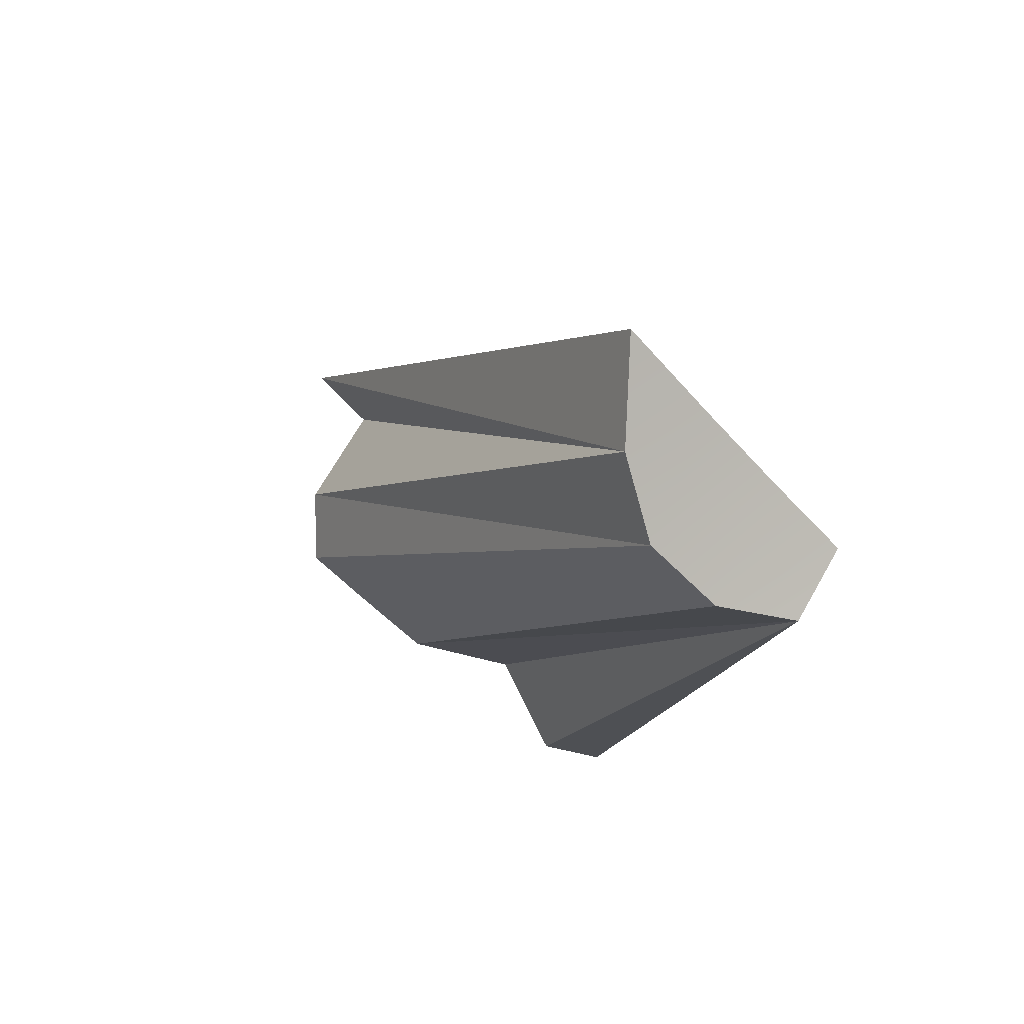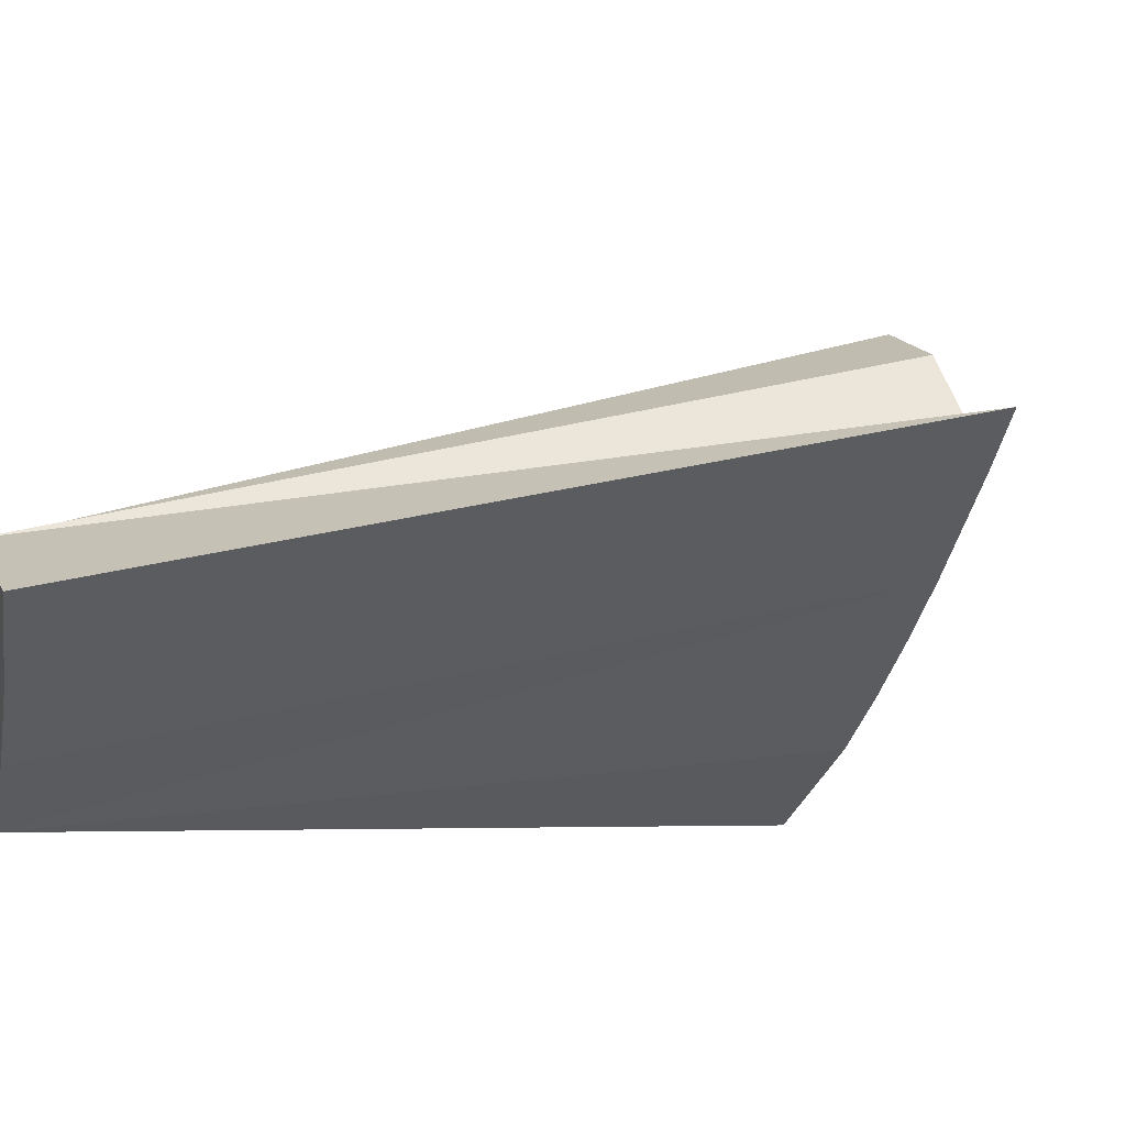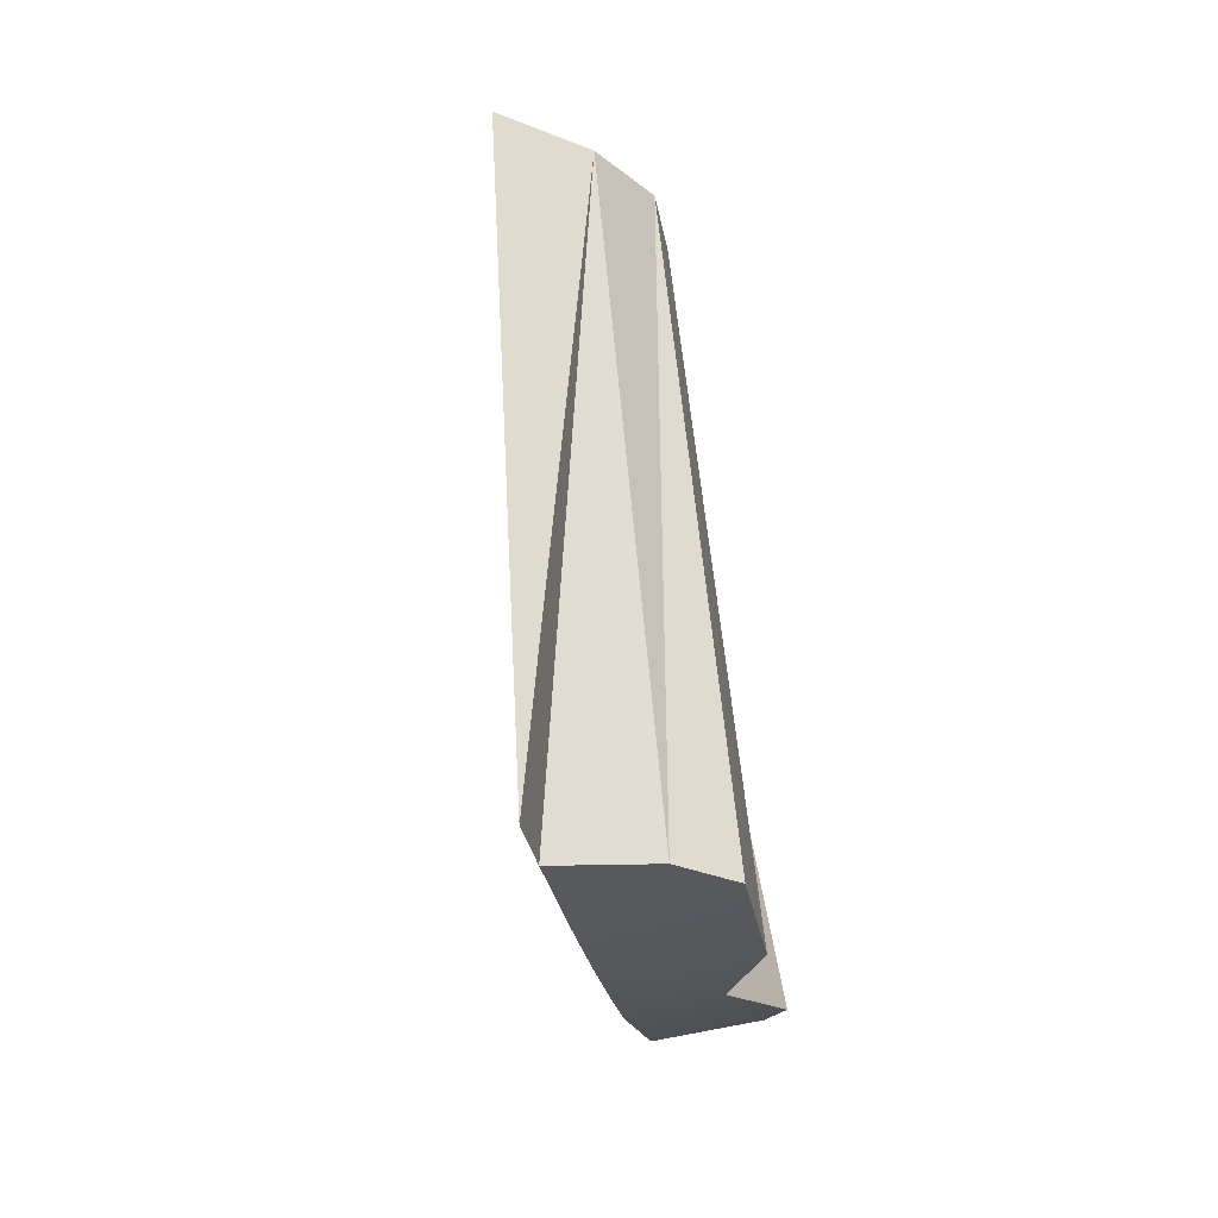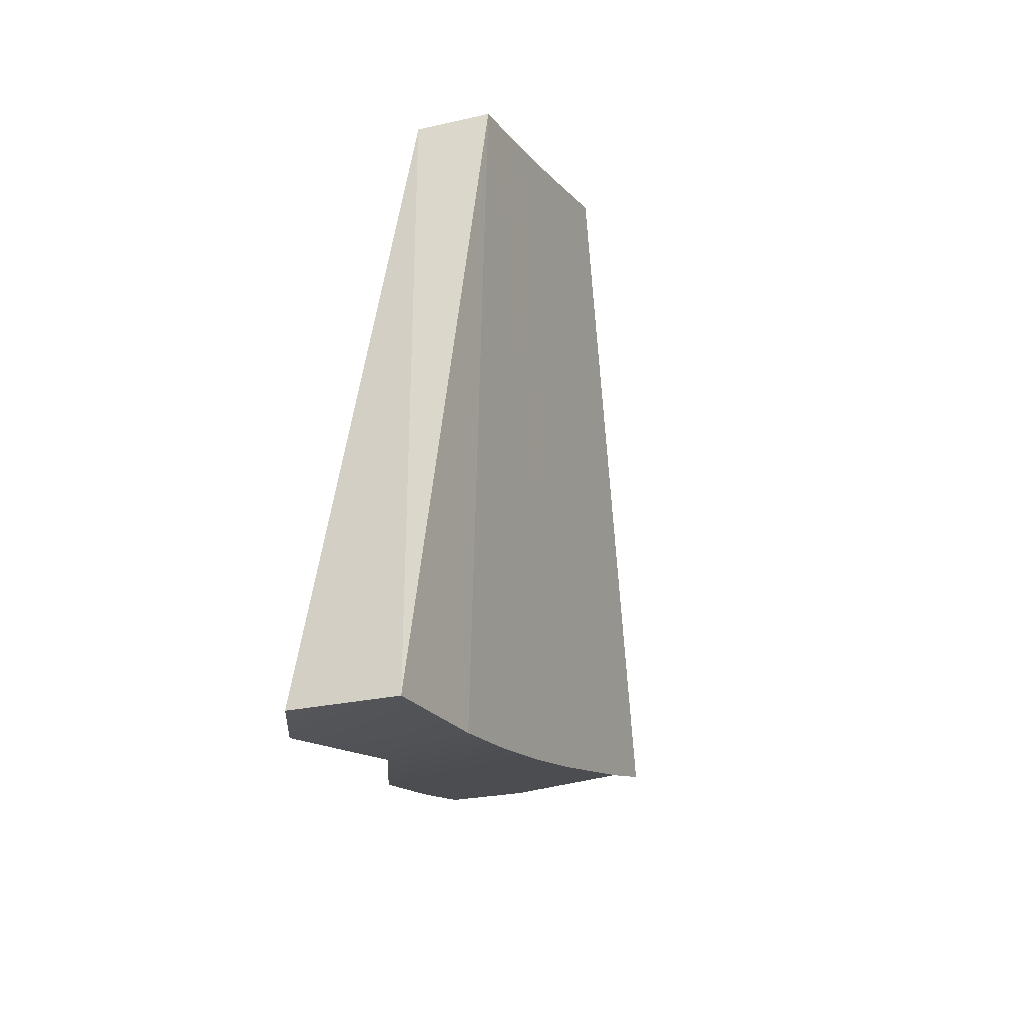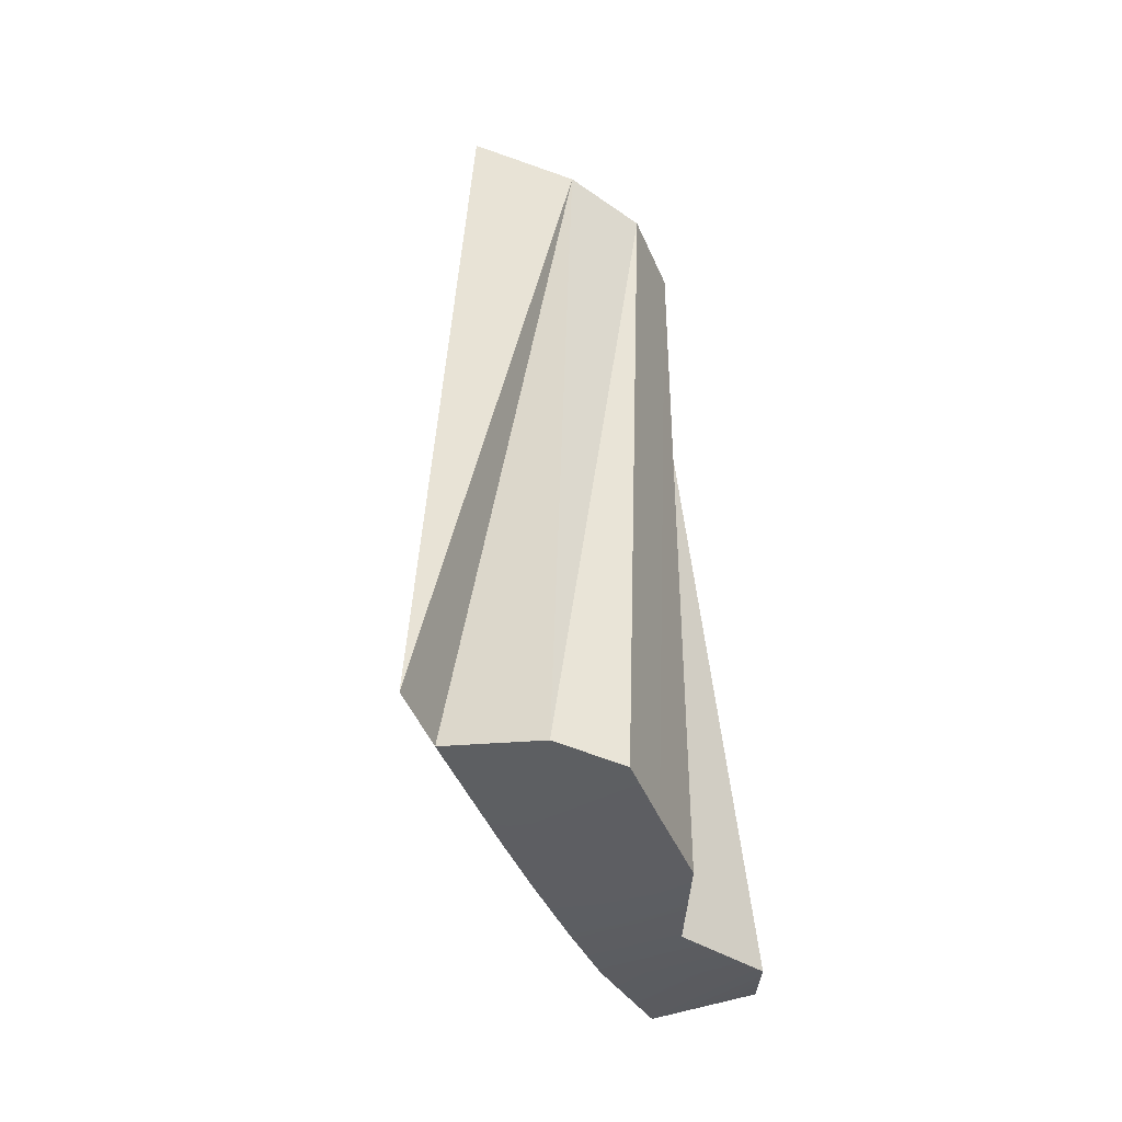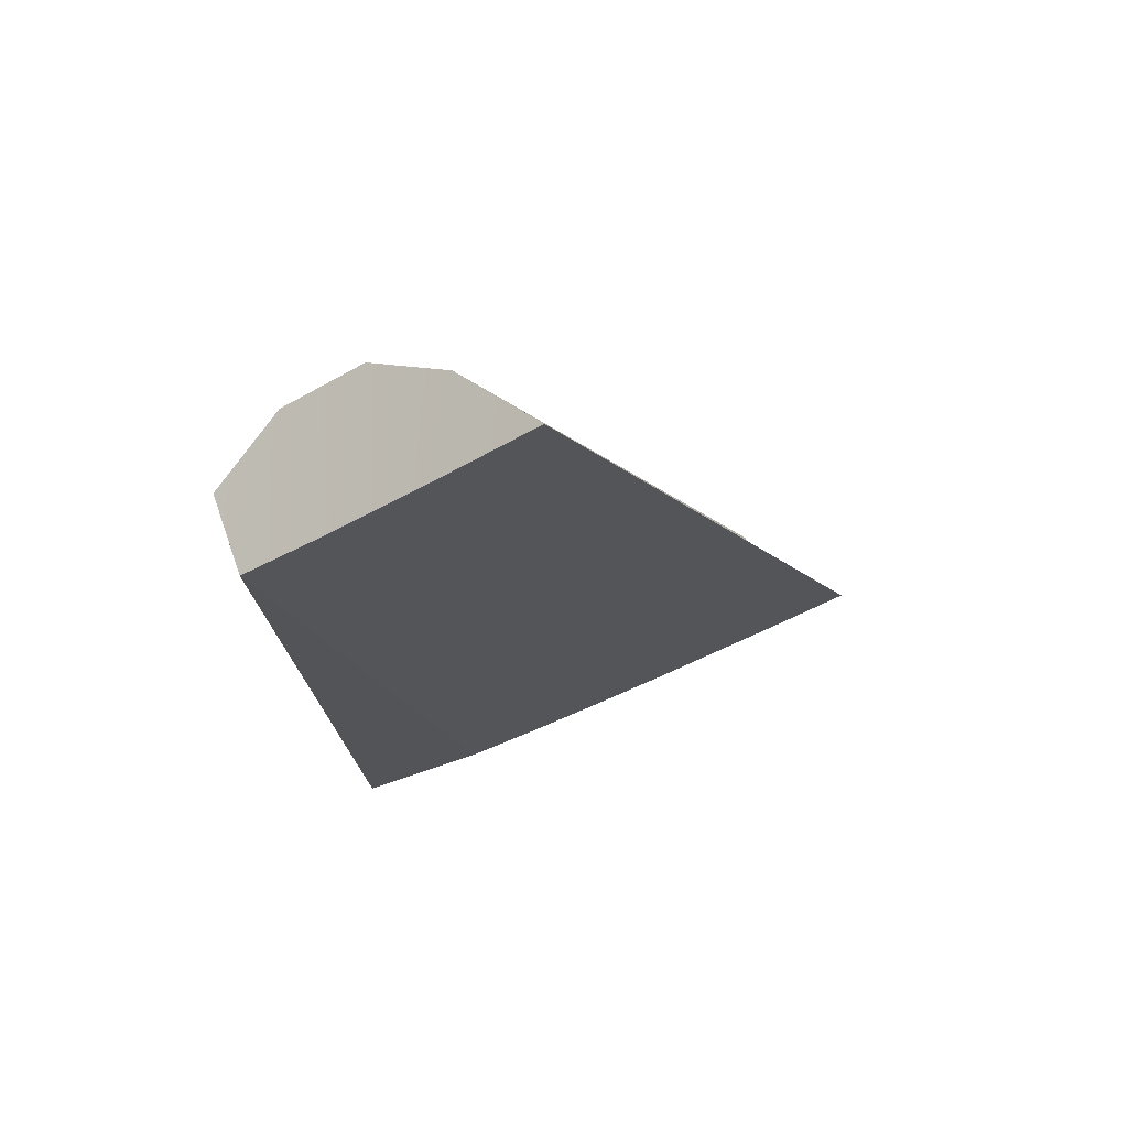
<metadata>
{"format":"obj","ext":"obj","renderer":"f3d","projection":"perspective","resolution":1024,"background":"white","views":[{"elev":78.3,"azim":-124.3,"up":"+Z"},{"elev":-18.8,"azim":46.5,"up":"+Y"},{"elev":4.1,"azim":119.1,"up":"+Z"},{"elev":-47.6,"azim":-47.0,"up":"+Z"},{"elev":-8.3,"azim":133.3,"up":"+Z"},{"elev":61.5,"azim":6.3,"up":"+Z"}]}
</metadata>
<code>
o TeapotHandle_cell.023_TeapotHandle_cell.022
v -0.1909 -1.158 0.05127
v -0.186 -1.159 0.05319
v -0.1841 -1.173 0.1123
v -0.1959 -1.166 0.1073
v -0.1902 -1.168 0.11
v -0.1908 -1.175 0.1076
v -0.2013 -1.168 0.1039
v -0.1969 -1.177 0.1036
v -0.2051 -1.173 0.1006
v -0.2025 -1.178 0.1001
v -0.1672 -1.159 0.06395
v -0.1628 -1.158 0.06718
v -0.1705 -1.152 0.0642
v -0.1749 -1.149 0.06252
v -0.1796 -1.15 0.0594
v -0.1759 -1.162 0.05789
v -0.1807 -1.163 0.05476
v -0.1853 -1.152 0.05576
v -0.1913 -1.166 0.04849
v -0.1863 -1.165 0.0513
v -0.2025 -1.161 0.04672
v -0.1991 -1.157 0.04861
v -0.1999 -1.169 0.04466
v -0.1841 -1.173 0.1123
v -0.1908 -1.175 0.1076
v -0.1807 -1.163 0.05476
v -0.1759 -1.162 0.05789
v -0.1853 -1.152 0.05576
v -0.1796 -1.15 0.0594
v -0.1913 -1.166 0.04849
v -0.1863 -1.165 0.0513
v -0.2025 -1.178 0.1001
v -0.1969 -1.177 0.1036
v -0.1991 -1.157 0.04861
v -0.1909 -1.158 0.05127
v -0.1902 -1.168 0.11
v -0.1959 -1.166 0.1073
v -0.2013 -1.168 0.1039
v -0.2051 -1.173 0.1006
v -0.1749 -1.149 0.06252
v -0.1705 -1.152 0.0642
v -0.1672 -1.159 0.06395
v -0.1999 -1.169 0.04466
v -0.2025 -1.161 0.04672
f 4 41 40
f 23 10 39
f 42 5 12
f 34 21 39
f 21 23 39
f 19 20 10
f 18 1 39
f 7 40 15
f 4 5 41
f 24 12 5
f 42 41 5
f 12 24 25
f 8 10 16
f 12 25 42
f 16 42 8
f 20 17 10
f 23 19 10
f 25 8 42
f 17 16 10
f 34 39 1
f 7 15 18
f 18 39 7
f 7 4 40
f 33 38 32
f 6 37 33
f 35 28 2
f 28 26 2
f 29 27 26
f 26 31 2
f 43 44 22
f 27 13 11
f 6 3 36
f 30 22 35
f 31 35 2
f 38 9 32
f 33 37 38
f 6 36 37
f 28 29 26
f 29 14 27
f 27 14 13
f 30 43 22
f 31 30 35

</code>
